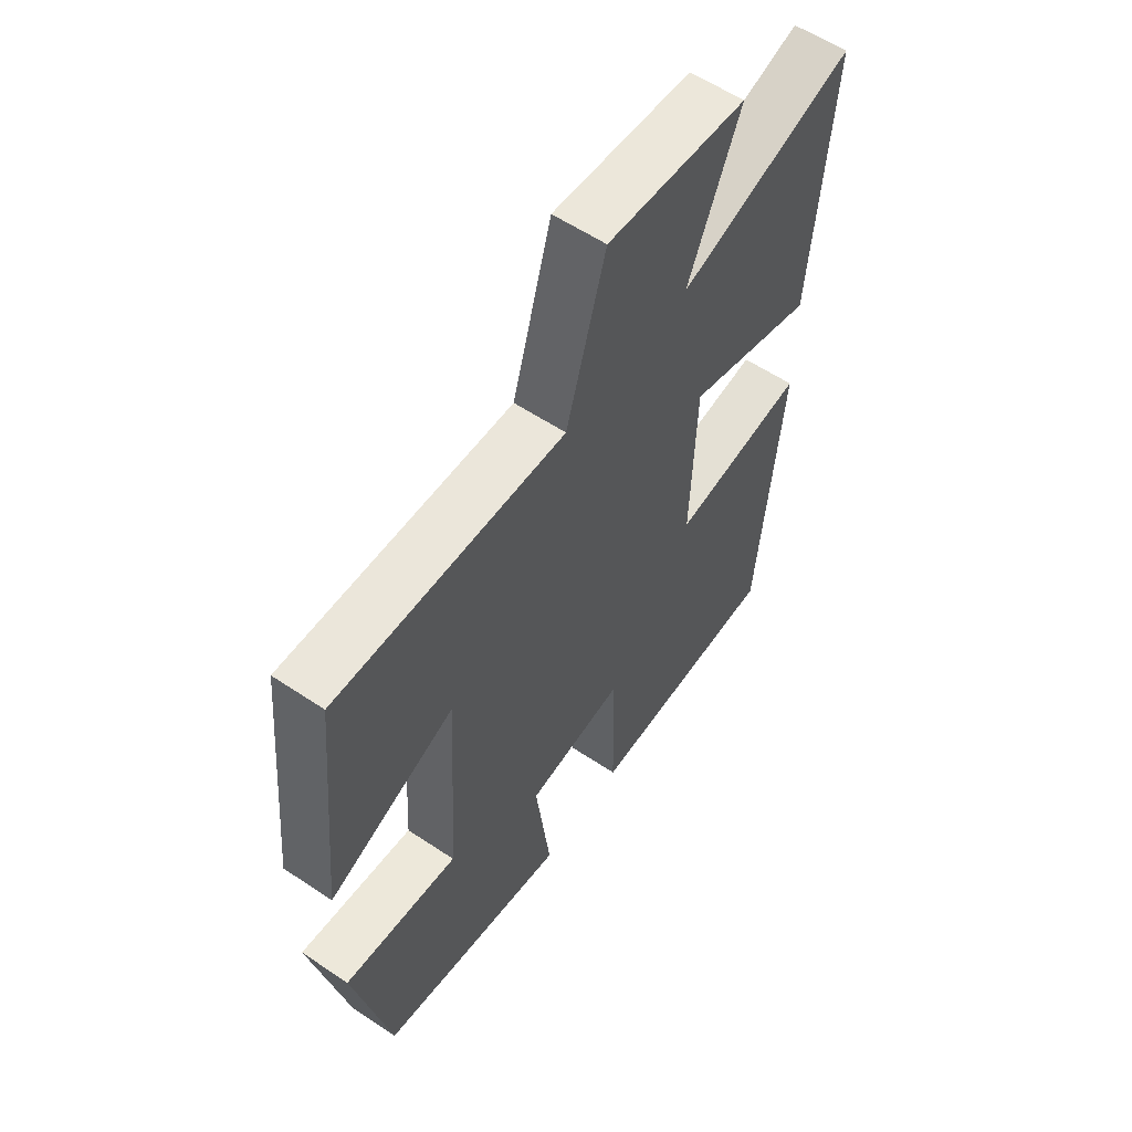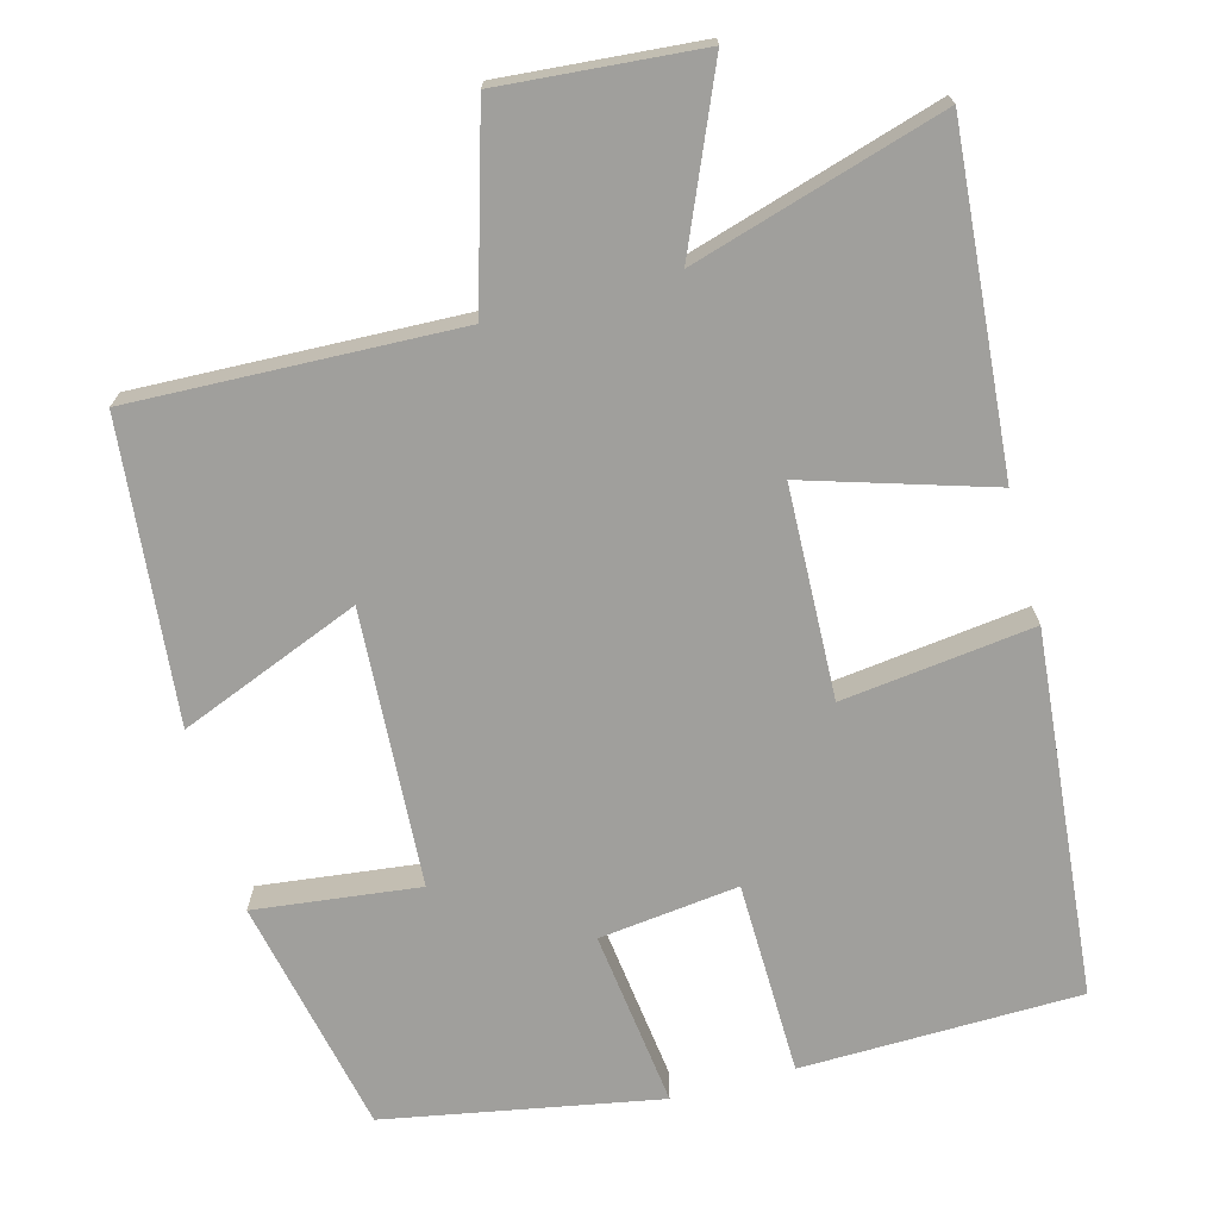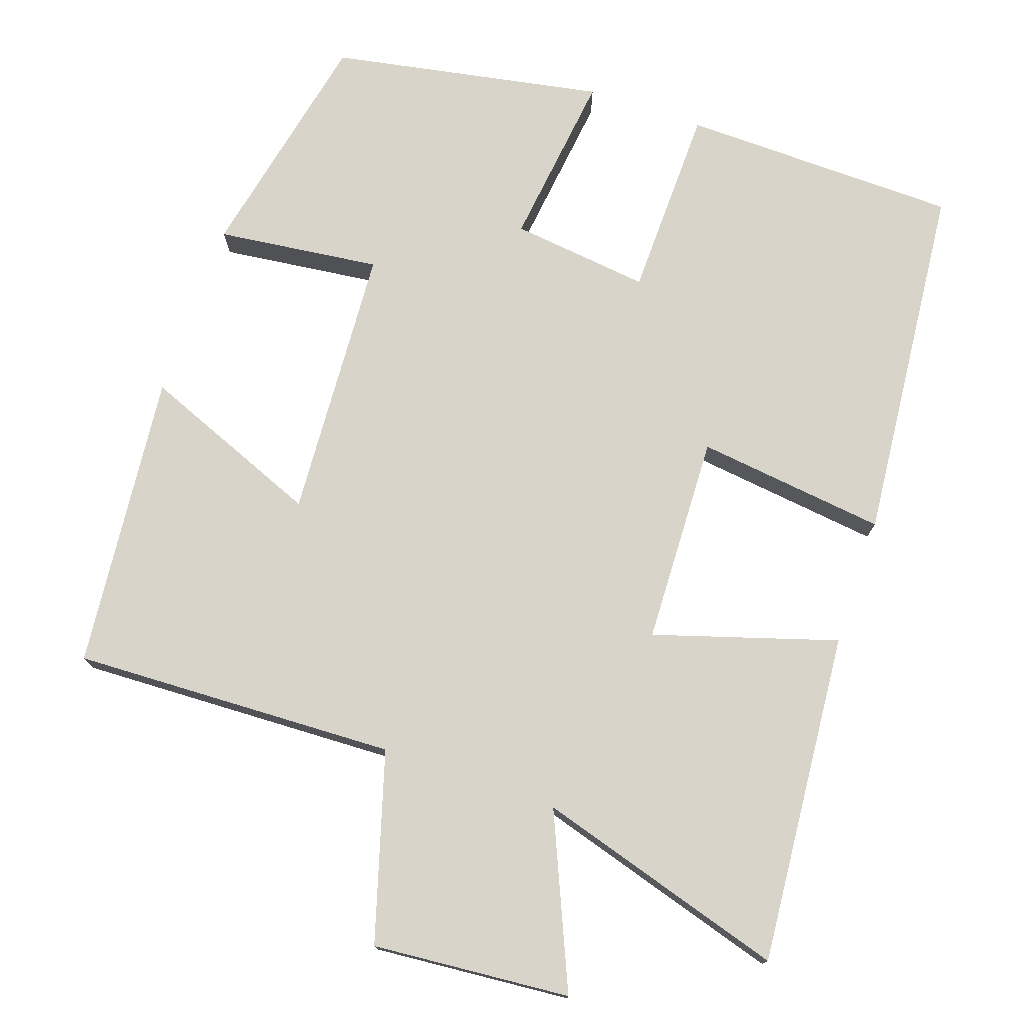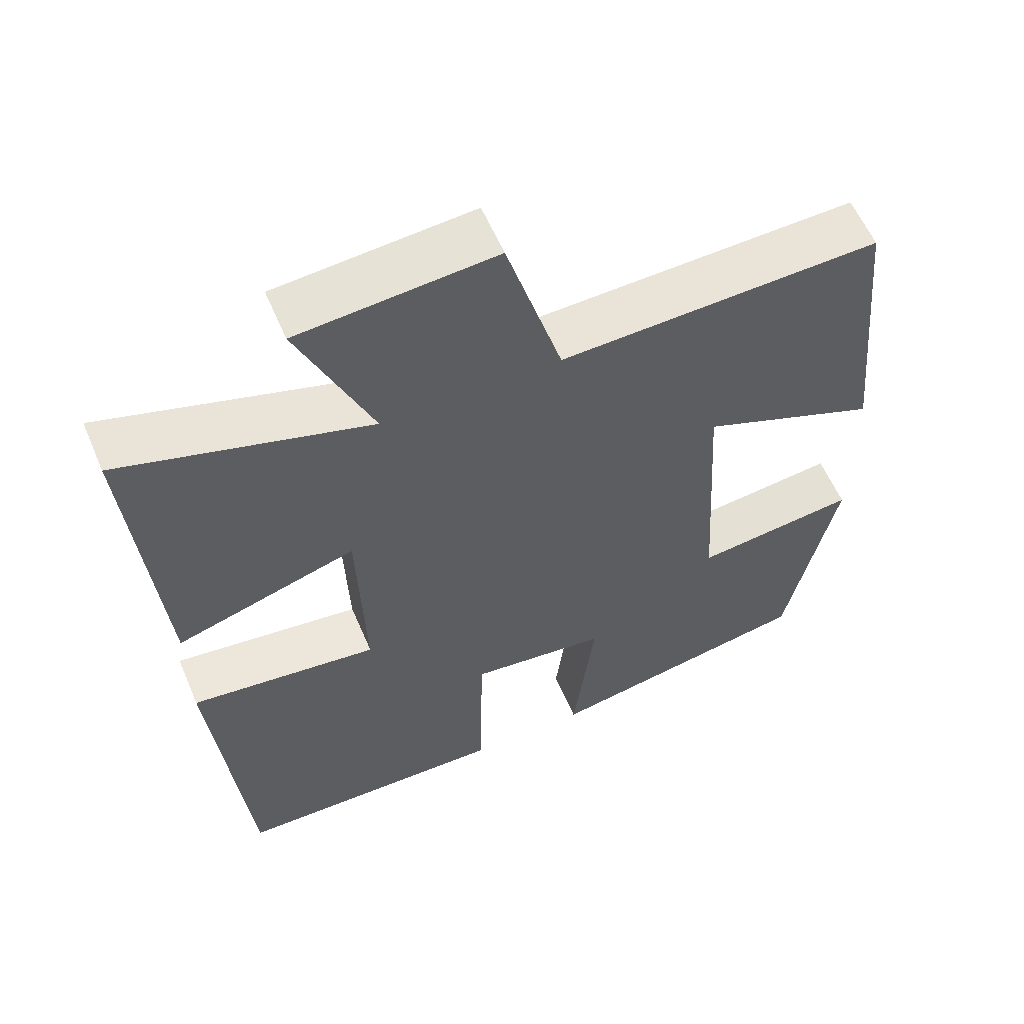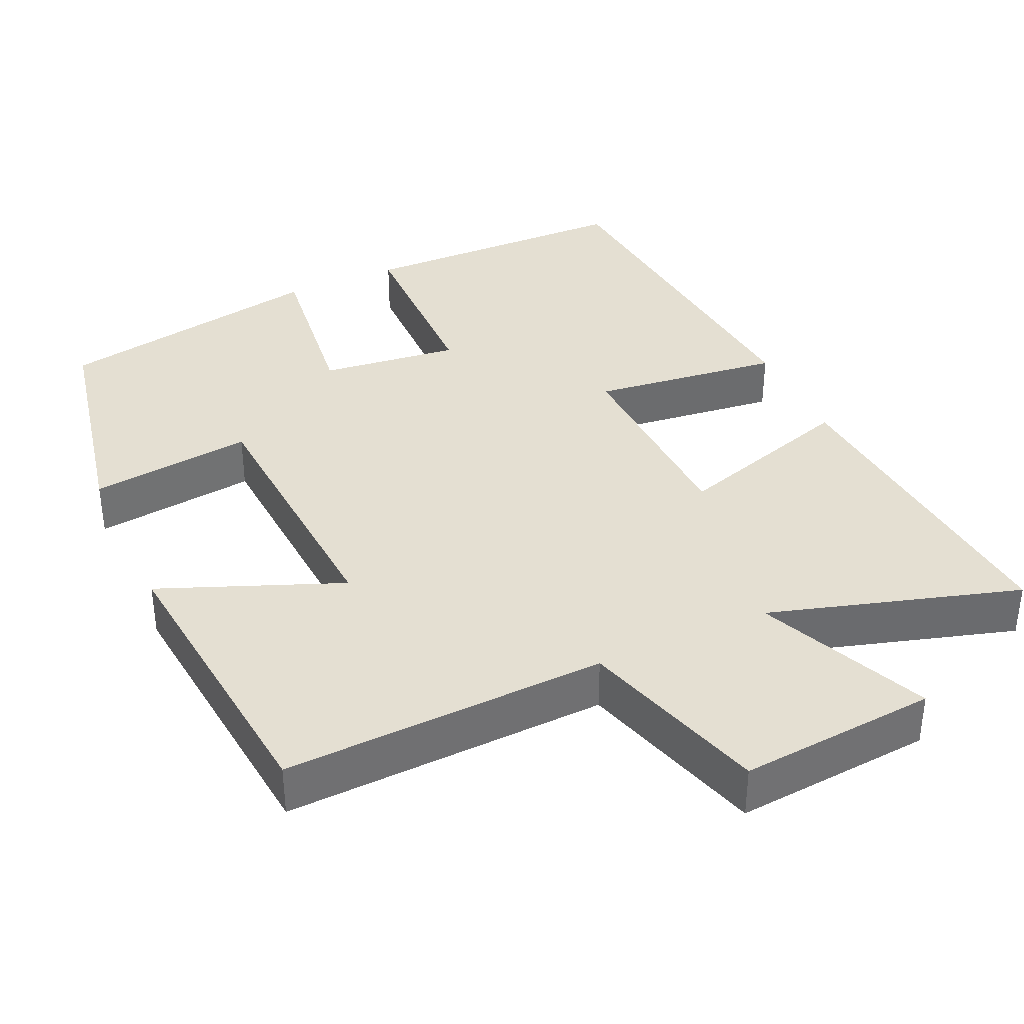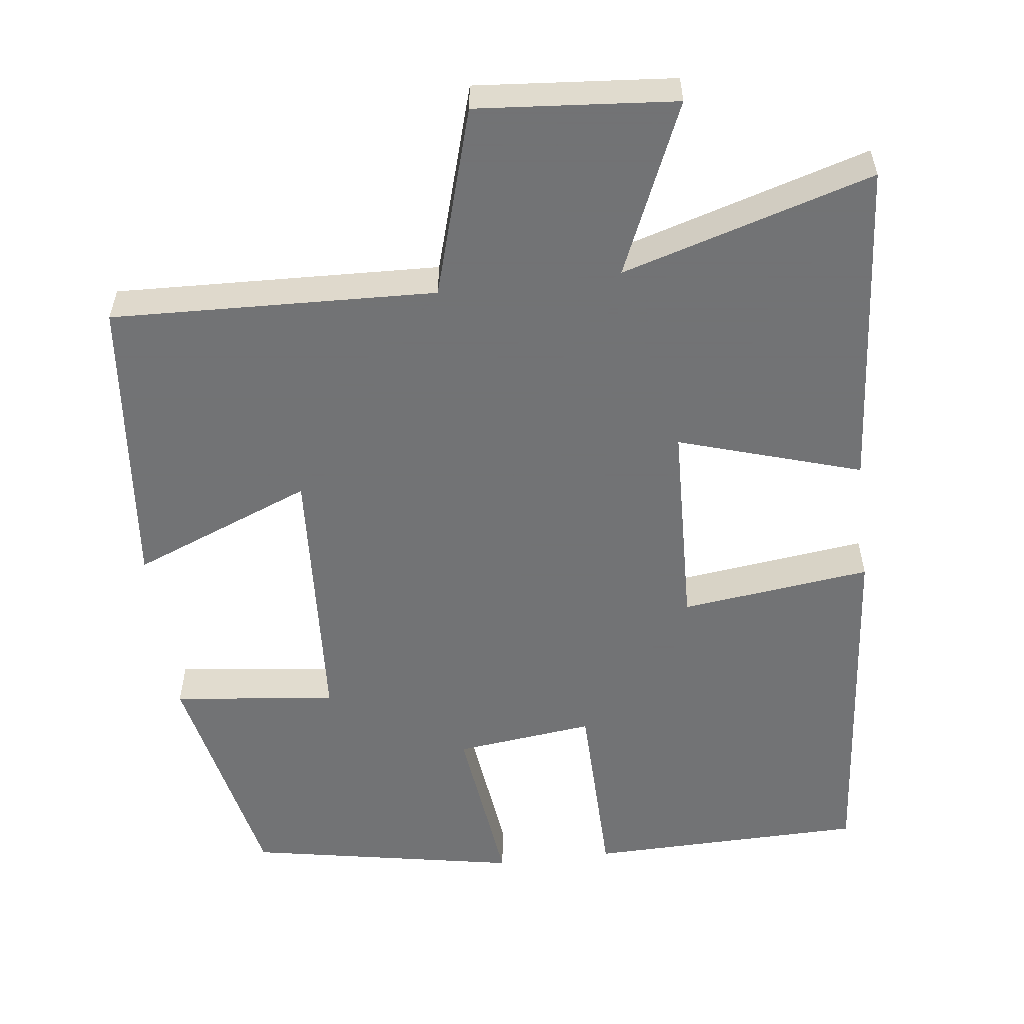
<metadata>
{"format":"obj","ext":"obj","renderer":"f3d","projection":"perspective","resolution":1024,"background":"white","views":[{"elev":58.2,"azim":-55.3,"up":"+Z"},{"elev":-71.2,"azim":15.1,"up":"+Y"},{"elev":75.5,"azim":19.0,"up":"+Y"},{"elev":58.6,"azim":157.0,"up":"+Z"},{"elev":37.0,"azim":-24.6,"up":"+Y"},{"elev":-55.7,"azim":7.0,"up":"+Y"}]}
</metadata>
<code>
v 0.537 0.07 0.599
v 0.5 0.07 0.159
v 0.258 0.07 0.234
v 0.248 0.07 -0.044
v 0.5 0.07 -0.013
v 0.455 0.07 -0.493
v 0.087 0.07 -0.5
v 0.082 0.07 -0.244
v -0.102 0.07 -0.266
v -0.073 0.07 -0.5
v -0.434 0.07 -0.433
v -0.5 0.07 -0.12
v -0.283 0.07 -0.146
v -0.261 0.07 0.218
v -0.5 0.07 0.122
v -0.461 0.07 0.516
v -0.032 0.07 0.5
v 0.042 0.07 0.749
v 0.304 0.07 0.727
v 0.206 0.07 0.5
v 0.537 0 0.599
v 0.5 0 0.159
v 0.258 0 0.234
v 0.248 0 -0.044
v 0.5 0 -0.013
v 0.455 0 -0.493
v 0.087 0 -0.5
v 0.082 0 -0.244
v -0.102 0 -0.266
v -0.073 0 -0.5
v -0.434 0 -0.433
v -0.5 0 -0.12
v -0.283 0 -0.146
v -0.261 0 0.218
v -0.5 0 0.122
v -0.461 0 0.516
v -0.032 0 0.5
v 0.042 0 0.749
v 0.304 0 0.727
v 0.206 0 0.5
f 17 18 19 20
f 14 15 16 17
f 13 14 17 20
f 10 11 12 13
f 9 10 13
f 8 9 13 20
f 4 5 6 7
f 3 4 7 8
f 20 1 2 3
f 3 8 20
f 40 39 38 37
f 37 36 35 34
f 40 37 34 33
f 33 32 31 30
f 33 30 29
f 40 33 29 28
f 27 26 25 24
f 28 27 24 23
f 23 22 21 40
f 40 28 23
f 1 21 22 2
f 2 22 23 3
f 3 23 24 4
f 4 24 25 5
f 5 25 26 6
f 6 26 27 7
f 7 27 28 8
f 8 28 29 9
f 9 29 30 10
f 10 30 31 11
f 11 31 32 12
f 12 32 33 13
f 13 33 34 14
f 14 34 35 15
f 15 35 36 16
f 16 36 37 17
f 17 37 38 18
f 18 38 39 19
f 19 39 40 20
f 20 40 21 1

</code>
